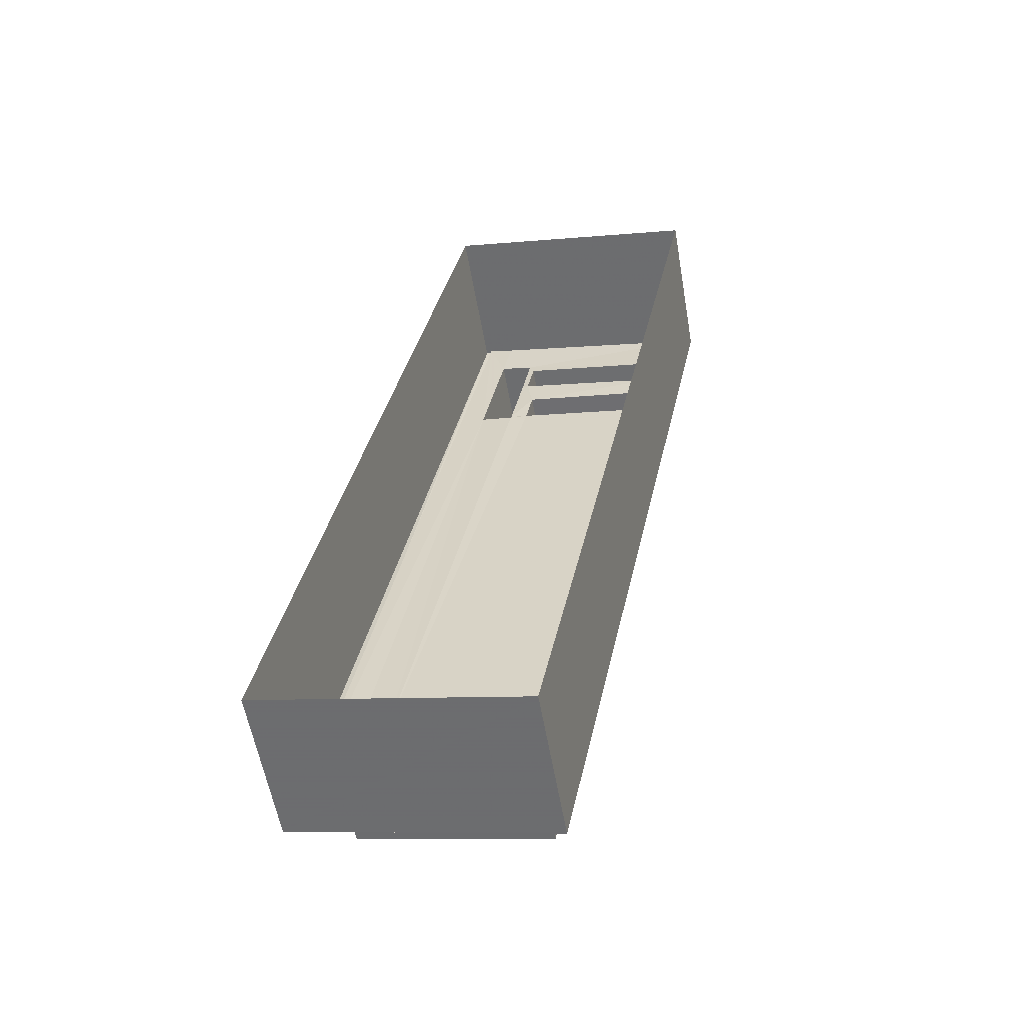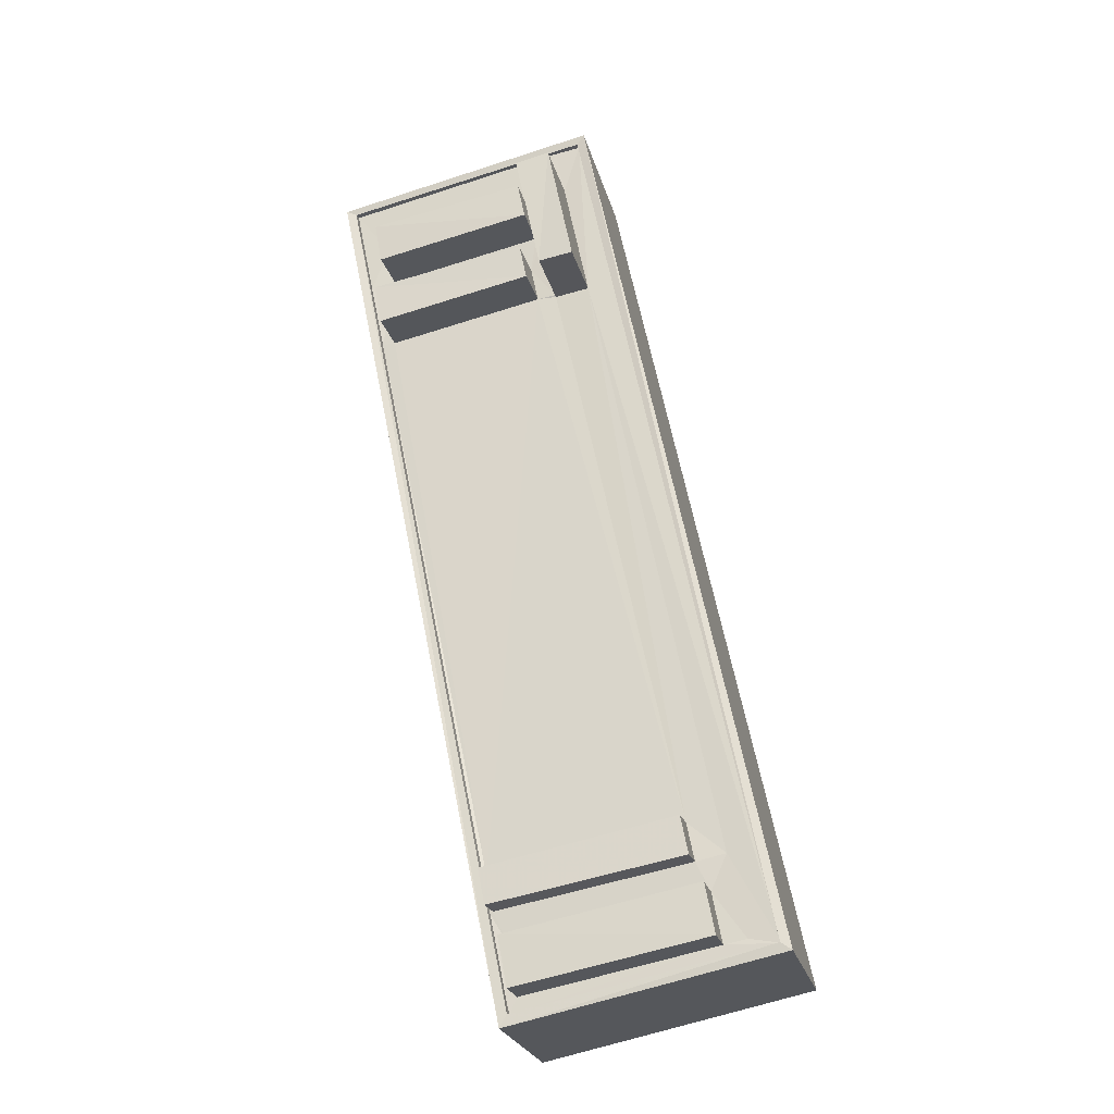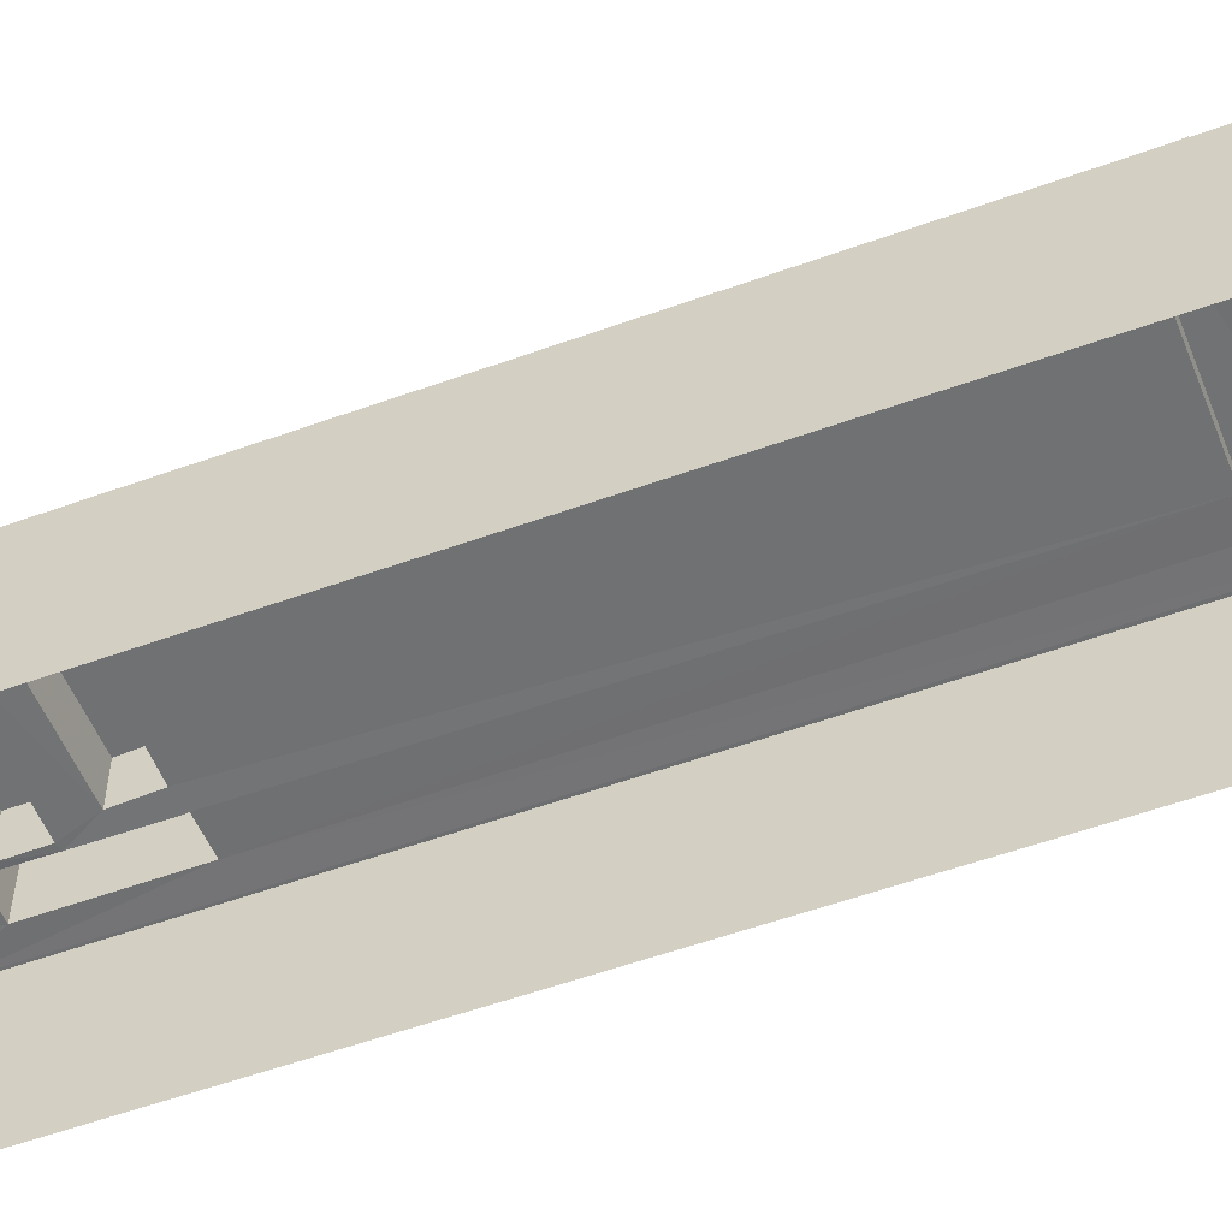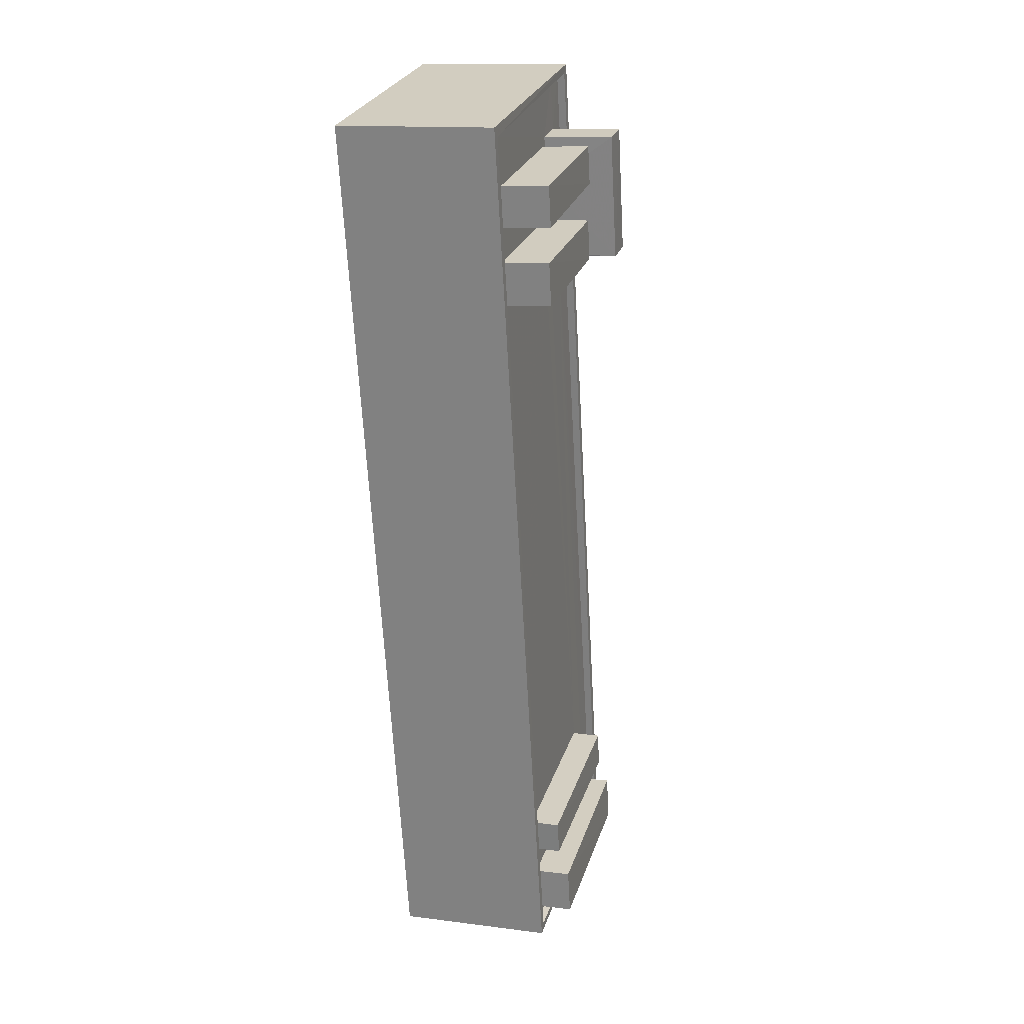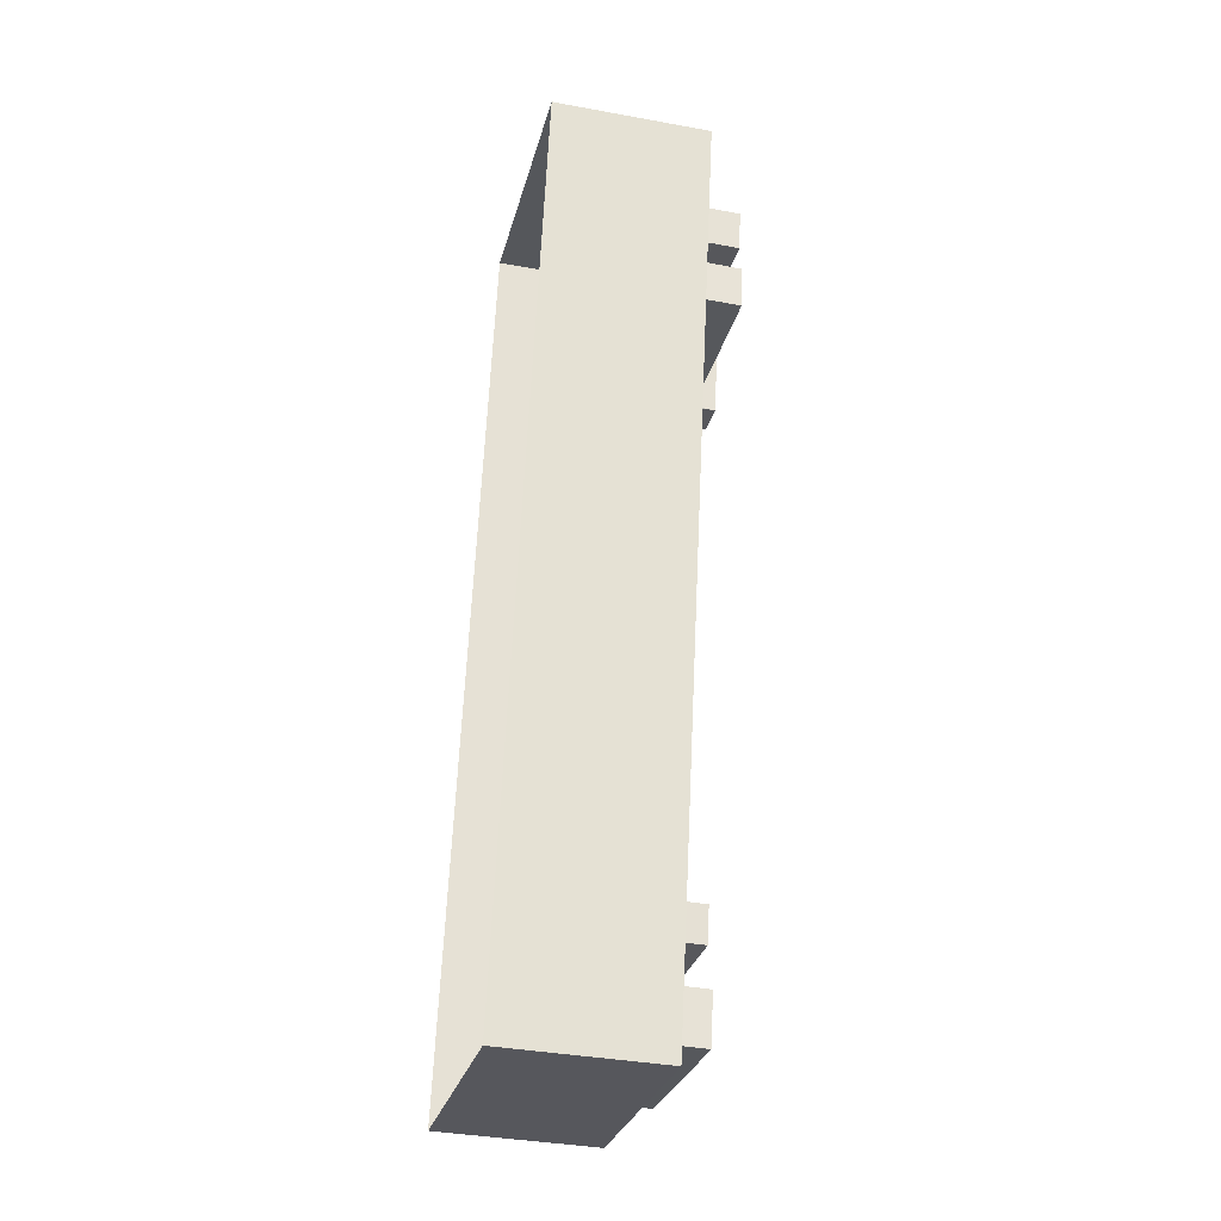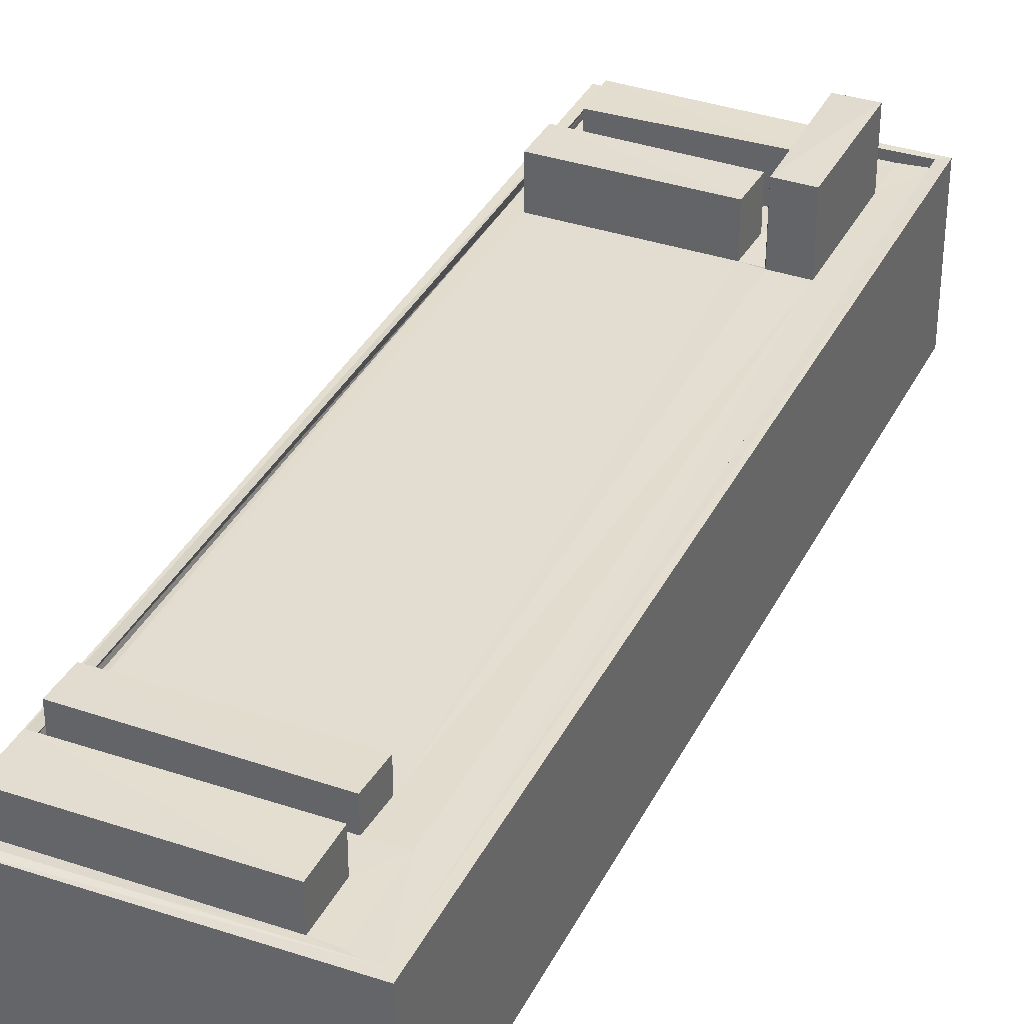
<metadata>
{"format":"obj","ext":"obj","renderer":"f3d","projection":"perspective","resolution":1024,"background":"white","views":[{"elev":-57.8,"azim":-170.1,"up":"+Y"},{"elev":-24.8,"azim":14.0,"up":"+Y"},{"elev":-55.2,"azim":-57.6,"up":"+Z"},{"elev":14.1,"azim":-74.1,"up":"+Y"},{"elev":-38.2,"azim":-103.2,"up":"+Y"},{"elev":35.2,"azim":35.1,"up":"+Z"}]}
</metadata>
<code>
v 1.239e+05 7.855e+05 18.09
v 1.239e+05 7.855e+05 18.09
v 1.239e+05 7.855e+05 18.09
v 1.239e+05 7.855e+05 18.09
v 1.239e+05 7.855e+05 25.24
v 1.239e+05 7.855e+05 25.24
v 1.239e+05 7.855e+05 25.24
v 1.239e+05 7.855e+05 25.24
v 1.239e+05 7.855e+05 22.94
v 1.239e+05 7.855e+05 22.94
v 1.239e+05 7.855e+05 22.94
v 1.239e+05 7.855e+05 22.94
v 1.239e+05 7.855e+05 22.94
v 1.239e+05 7.855e+05 22.94
v 1.239e+05 7.855e+05 22.94
v 1.239e+05 7.855e+05 22.94
v 1.239e+05 7.855e+05 22.94
v 1.239e+05 7.855e+05 22.94
v 1.239e+05 7.855e+05 22.94
v 1.239e+05 7.855e+05 22.94
v 1.239e+05 7.855e+05 22.94
v 1.239e+05 7.855e+05 22.94
v 1.239e+05 7.855e+05 22.94
v 1.239e+05 7.855e+05 22.94
v 1.239e+05 7.855e+05 22.94
v 1.239e+05 7.855e+05 22.94
v 1.239e+05 7.855e+05 22.94
v 1.239e+05 7.855e+05 22.94
v 1.239e+05 7.855e+05 22.94
v 1.239e+05 7.855e+05 22.94
v 1.239e+05 7.855e+05 22.94
v 1.239e+05 7.855e+05 22.94
v 1.239e+05 7.855e+05 22.94
v 1.239e+05 7.855e+05 22.94
v 1.239e+05 7.855e+05 22.94
v 1.239e+05 7.855e+05 22.94
v 1.239e+05 7.855e+05 22.94
v 1.239e+05 7.855e+05 22.94
v 1.239e+05 7.855e+05 22.94
v 1.239e+05 7.855e+05 22.94
v 1.239e+05 7.855e+05 22.94
v 1.239e+05 7.855e+05 23.19
v 1.239e+05 7.855e+05 23.19
v 1.239e+05 7.855e+05 23.19
v 1.239e+05 7.855e+05 23.19
v 1.239e+05 7.855e+05 23.19
v 1.239e+05 7.855e+05 23.19
v 1.239e+05 7.855e+05 23.19
v 1.239e+05 7.855e+05 23.19
v 1.239e+05 7.855e+05 24.48
v 1.239e+05 7.855e+05 24.48
v 1.239e+05 7.855e+05 24.48
v 1.239e+05 7.855e+05 24.48
v 1.239e+05 7.855e+05 24.48
v 1.239e+05 7.855e+05 24.48
v 1.239e+05 7.855e+05 24.48
v 1.239e+05 7.855e+05 24.48
v 1.239e+05 7.855e+05 23.89
v 1.239e+05 7.855e+05 23.89
v 1.239e+05 7.855e+05 23.89
v 1.239e+05 7.855e+05 23.89
v 1.239e+05 7.855e+05 24.12
v 1.239e+05 7.855e+05 24.12
v 1.239e+05 7.855e+05 24.12
v 1.239e+05 7.855e+05 24.12
f 1 2 3
f 4 1 3
f 5 6 7
f 5 8 6
f 9 10 11
f 11 10 12
f 13 14 15
f 13 15 16
f 17 10 9
f 18 19 17
f 19 13 10
f 14 13 20
f 20 13 19
f 17 19 10
f 21 22 23
f 22 11 23
f 24 25 26
f 15 25 24
f 23 11 12
f 16 15 24
f 16 24 12
f 24 23 12
f 26 25 27
f 28 29 30
f 27 31 21
f 9 29 28
f 31 29 9
f 11 31 9
f 26 27 21
f 21 31 22
f 11 22 31
f 19 18 32
f 33 14 20
f 18 34 32
f 35 14 33
f 33 32 36
f 35 33 36
f 36 32 37
f 32 34 37
f 34 38 37
f 39 35 36
f 39 40 35
f 30 40 41
f 41 38 34
f 30 41 28
f 39 38 41
f 40 39 41
f 42 43 44
f 45 46 47
f 48 45 47
f 47 46 43
f 49 43 42
f 47 43 49
f 45 42 44
f 45 48 42
f 50 51 52
f 50 53 51
f 54 55 56
f 54 57 55
f 58 59 60
f 61 58 60
f 62 63 64
f 65 62 64
f 17 7 6
f 17 9 7
f 17 6 18
f 6 8 34
f 18 6 34
f 8 41 34
f 5 41 8
f 5 28 41
f 9 28 5
f 7 9 5
f 29 49 30
f 30 42 40
f 30 49 42
f 49 29 31
f 47 49 31
f 47 31 27
f 48 47 27
f 14 35 42
f 48 15 14
f 35 40 42
f 48 25 15
f 27 25 48
f 48 14 42
f 43 4 3
f 43 46 4
f 46 1 4
f 46 45 1
f 44 2 1
f 45 44 1
f 43 3 2
f 44 43 2
f 20 51 33
f 20 52 51
f 33 53 32
f 33 51 53
f 53 50 19
f 32 53 19
f 50 52 20
f 19 50 20
f 36 55 39
f 36 56 55
f 39 57 38
f 39 55 57
f 57 54 37
f 38 57 37
f 54 56 36
f 37 54 36
f 16 60 13
f 16 61 60
f 13 59 10
f 13 60 59
f 59 58 12
f 10 59 12
f 58 61 16
f 12 58 16
f 26 64 24
f 26 65 64
f 24 63 23
f 24 64 63
f 63 62 21
f 23 63 21
f 62 65 26
f 21 62 26

</code>
